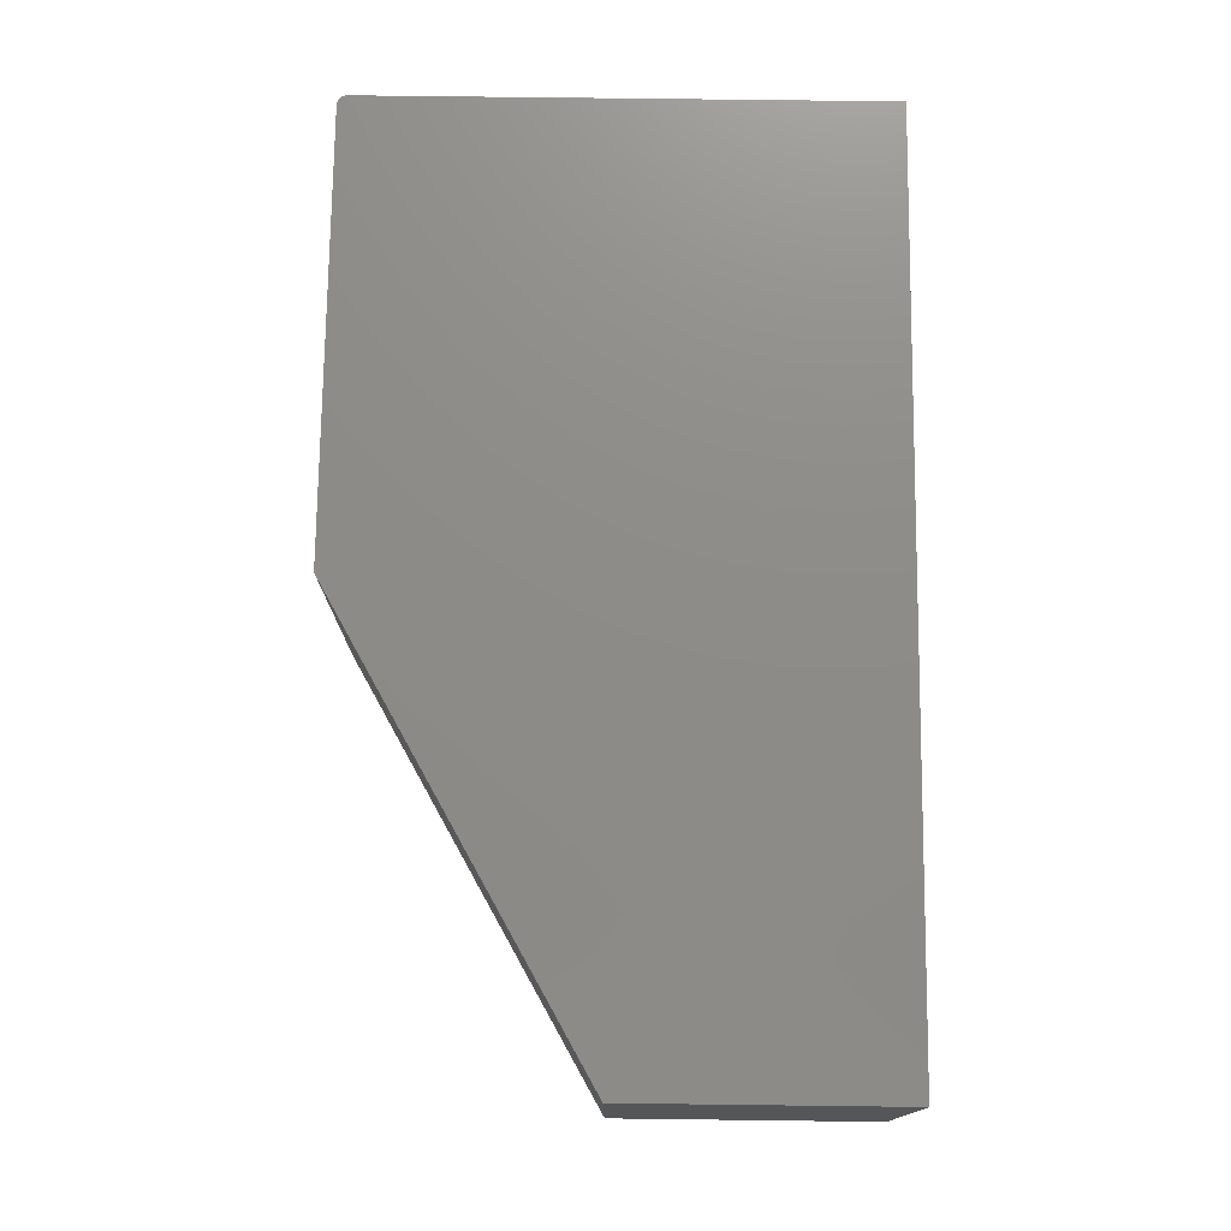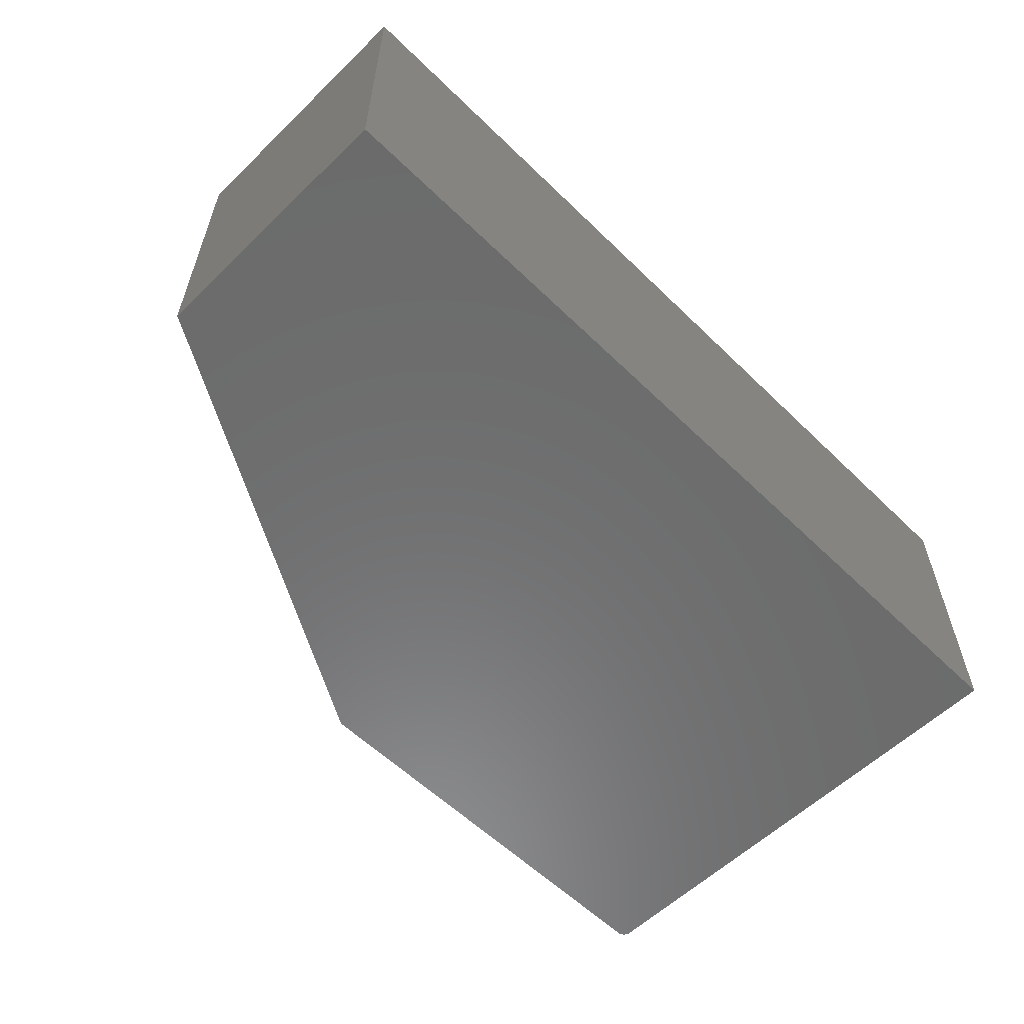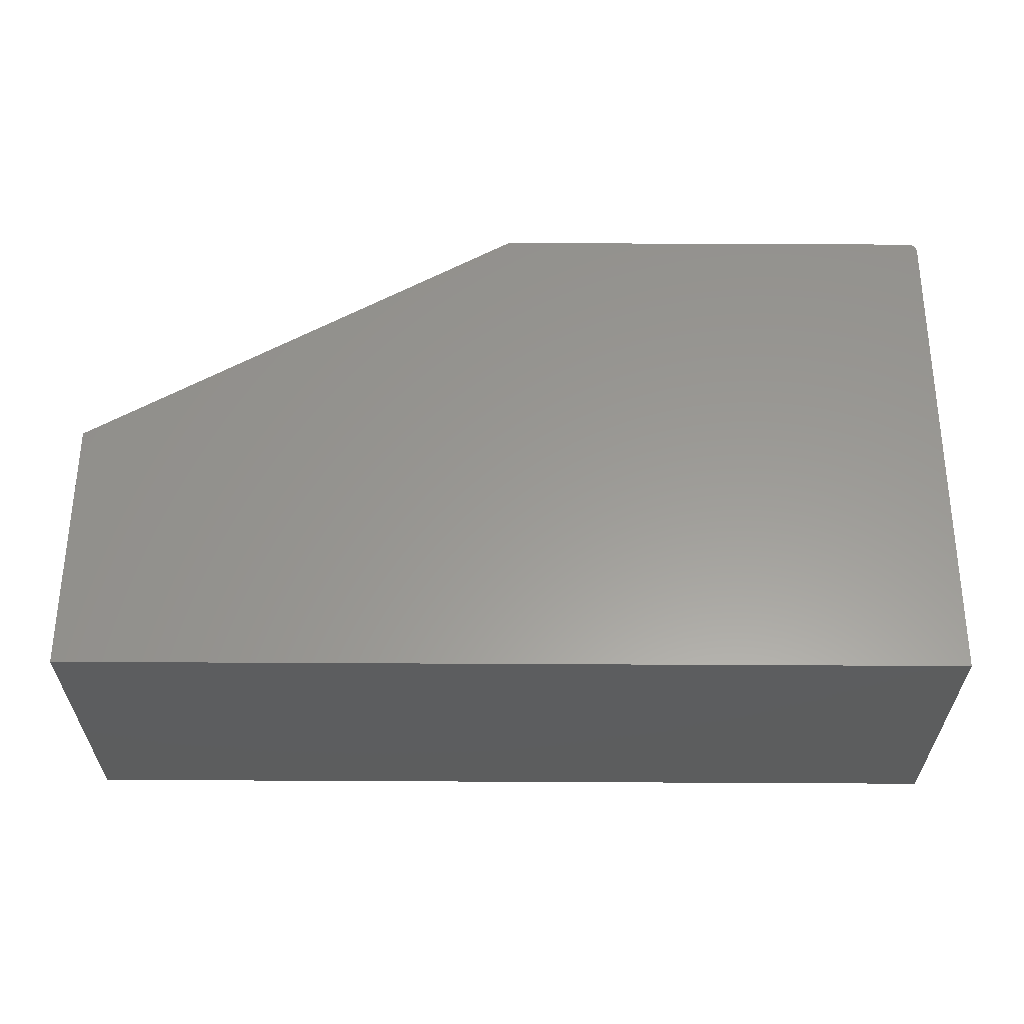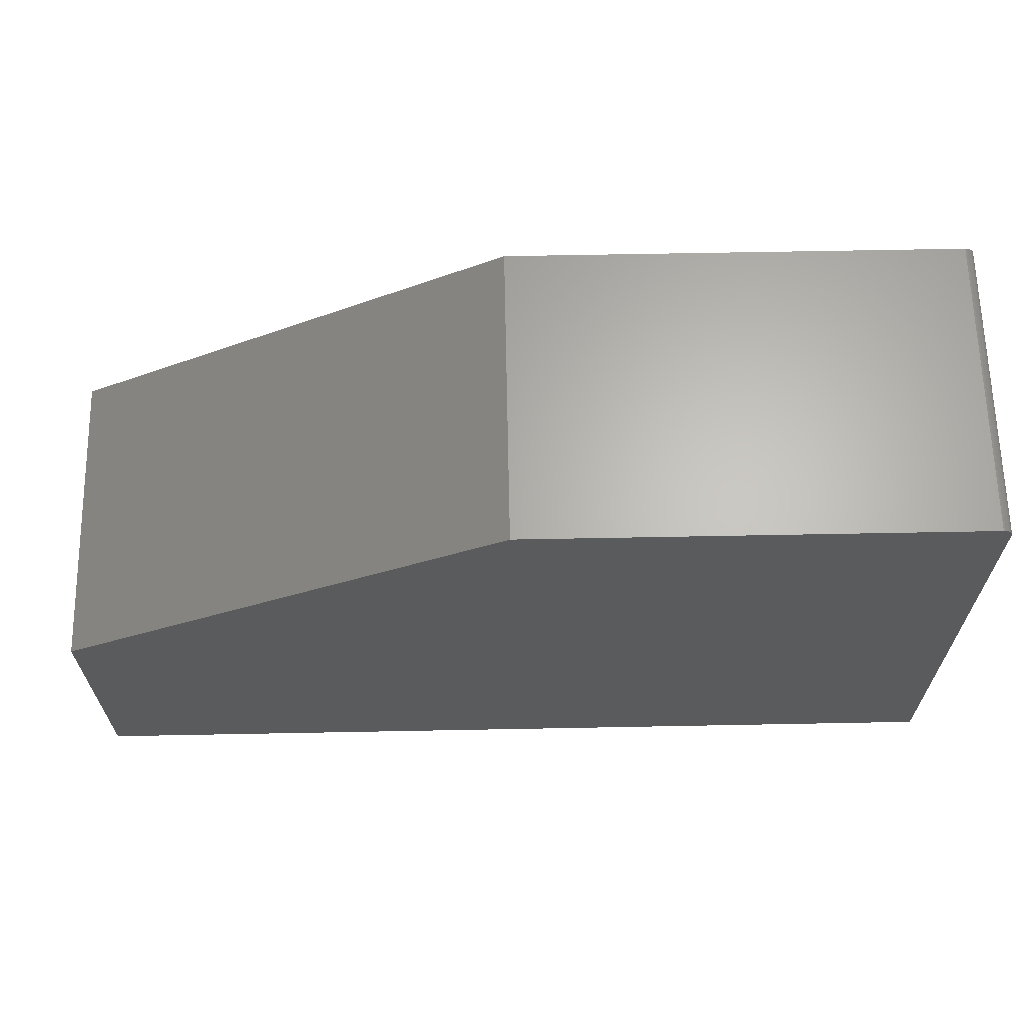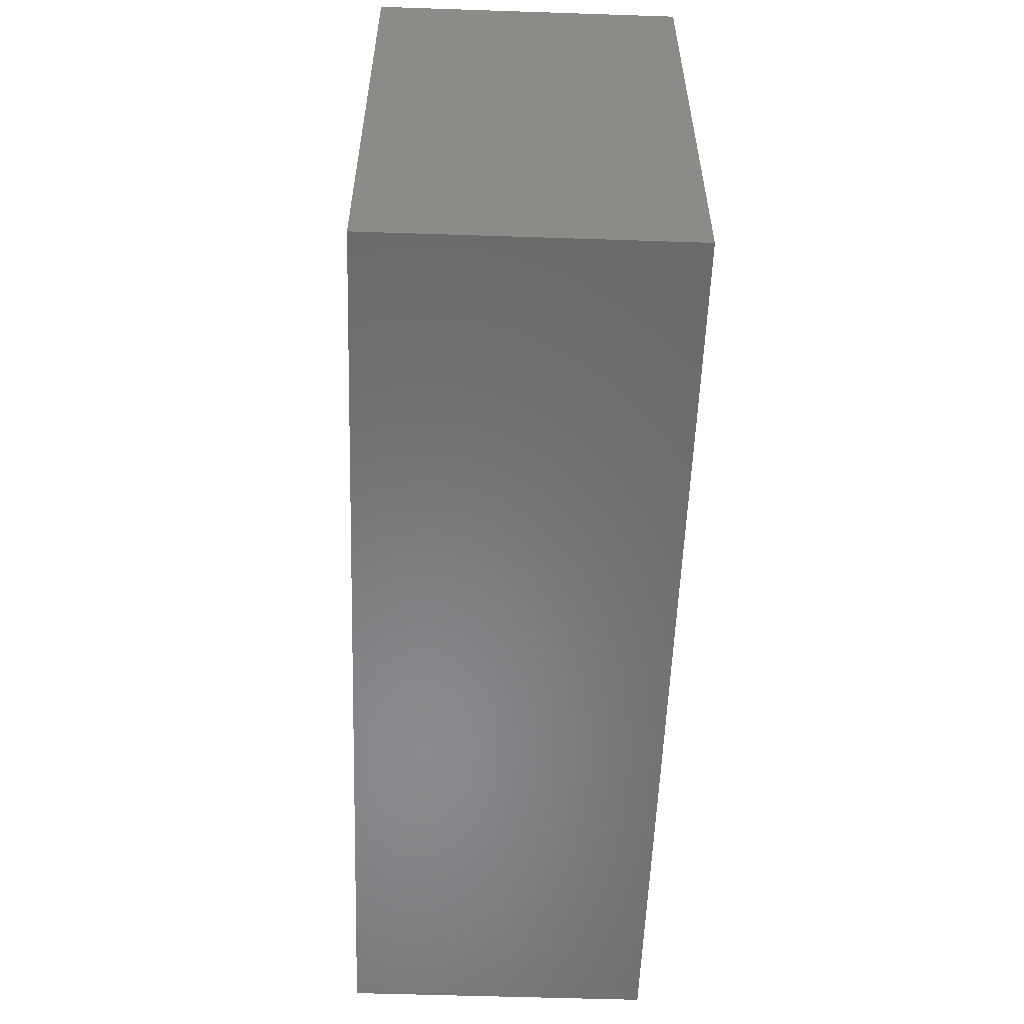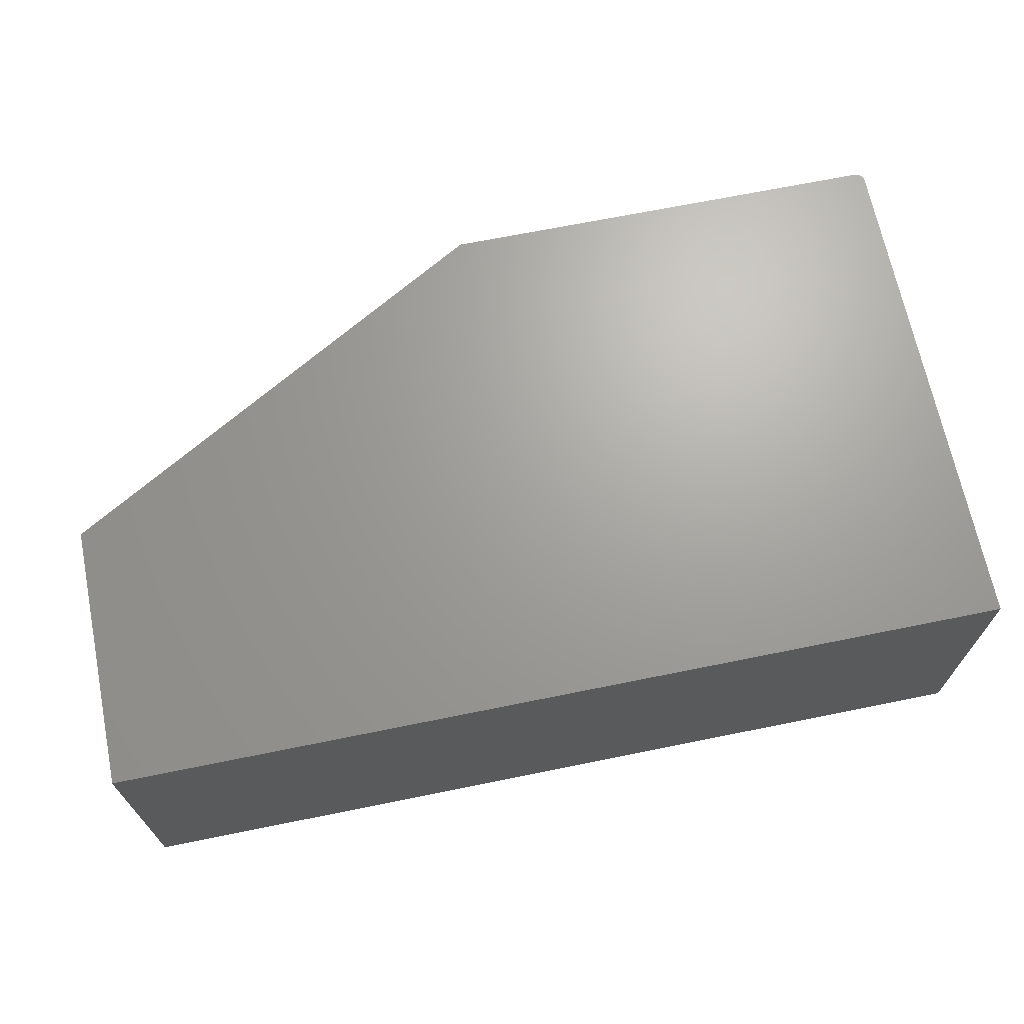
<metadata>
{"format":"stl","ext":"stl","renderer":"f3d","projection":"perspective","resolution":1024,"background":"white","views":[{"elev":75.1,"azim":90.7,"up":"+Y"},{"elev":-58.0,"azim":134.9,"up":"+Y"},{"elev":59.5,"azim":-179.7,"up":"+Y"},{"elev":64.8,"azim":178.9,"up":"+Z"},{"elev":-55.6,"azim":-92.0,"up":"+Z"},{"elev":68.1,"azim":168.5,"up":"+Y"}]}
</metadata>
<code>
# stl→obj: 26 verts, 48 faces
v 0.001317 -0.25 0.4307
v 0.003472 -0.25 0.4329
v 0.002288 -0.25 0.4319
v 0.3789 -0.25 0.4342
v 0.0005947 -0.25 0.4294
v 0.0001501 -0.25 0.4279
v 2.611e-17 -0.25 0.4264
v 0.75 -0.25 0.2211
v 0.007812 -0.25 0.4342
v 0.006288 -0.25 0.4341
v 0.004823 -0.25 0.4336
v 0 -0.25 0
v 0.75 -0.25 -4.592e-17
v 0.002288 0 0.4319
v 0.003472 0 0.4329
v 0.001317 0 0.4307
v 0.3789 0 0.4342
v 0.75 0 0.2211
v 2.611e-17 0 0.4264
v 0.0001501 0 0.4279
v 0.0005947 0 0.4294
v 0.004823 0 0.4336
v 0.006288 0 0.4341
v 0.007812 0 0.4342
v 0 0 0
v 0.75 0 -4.592e-17
f 1 2 3
f 4 2 1
f 4 1 5
f 4 5 6
f 4 6 7
f 4 7 8
f 2 4 9
f 2 9 10
f 2 10 11
f 12 13 7
f 7 13 8
f 14 15 16
f 17 18 19
f 17 19 20
f 17 20 21
f 17 21 16
f 17 16 15
f 15 22 23
f 15 23 24
f 15 24 17
f 25 19 26
f 26 19 18
f 7 19 12
f 12 19 25
f 4 17 9
f 9 17 24
f 19 7 20
f 20 7 6
f 20 6 21
f 21 6 5
f 21 5 16
f 16 5 1
f 16 1 14
f 14 1 3
f 14 3 15
f 15 3 2
f 15 2 22
f 22 2 11
f 22 11 23
f 23 11 10
f 23 10 24
f 24 10 9
f 8 18 4
f 4 18 17
f 26 18 13
f 13 18 8
f 12 25 13
f 13 25 26

</code>
